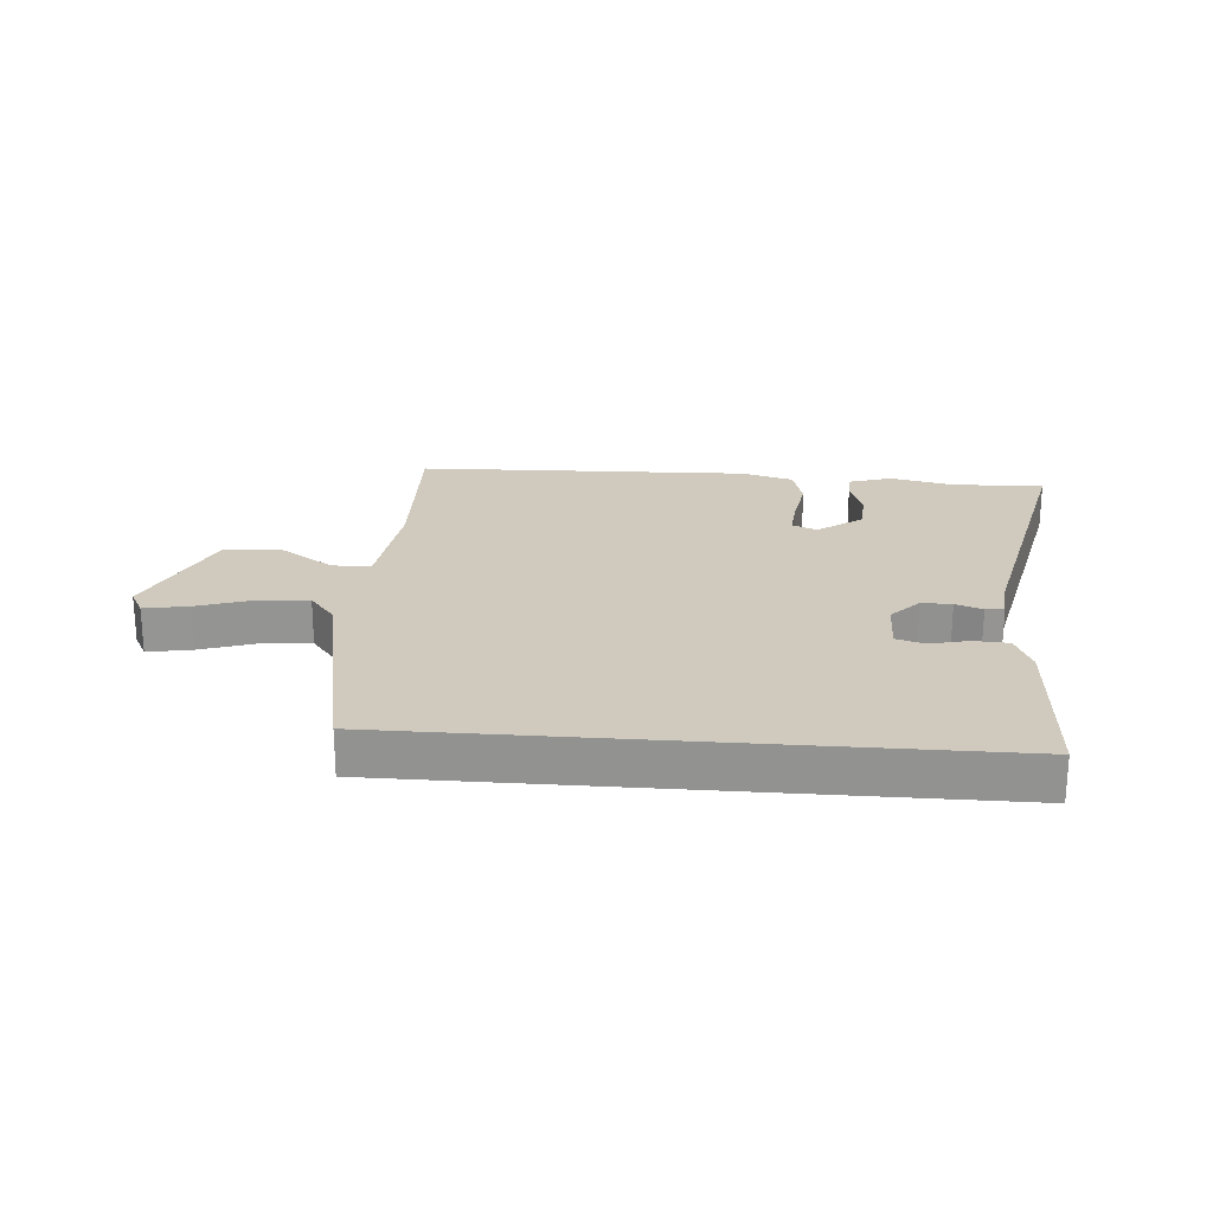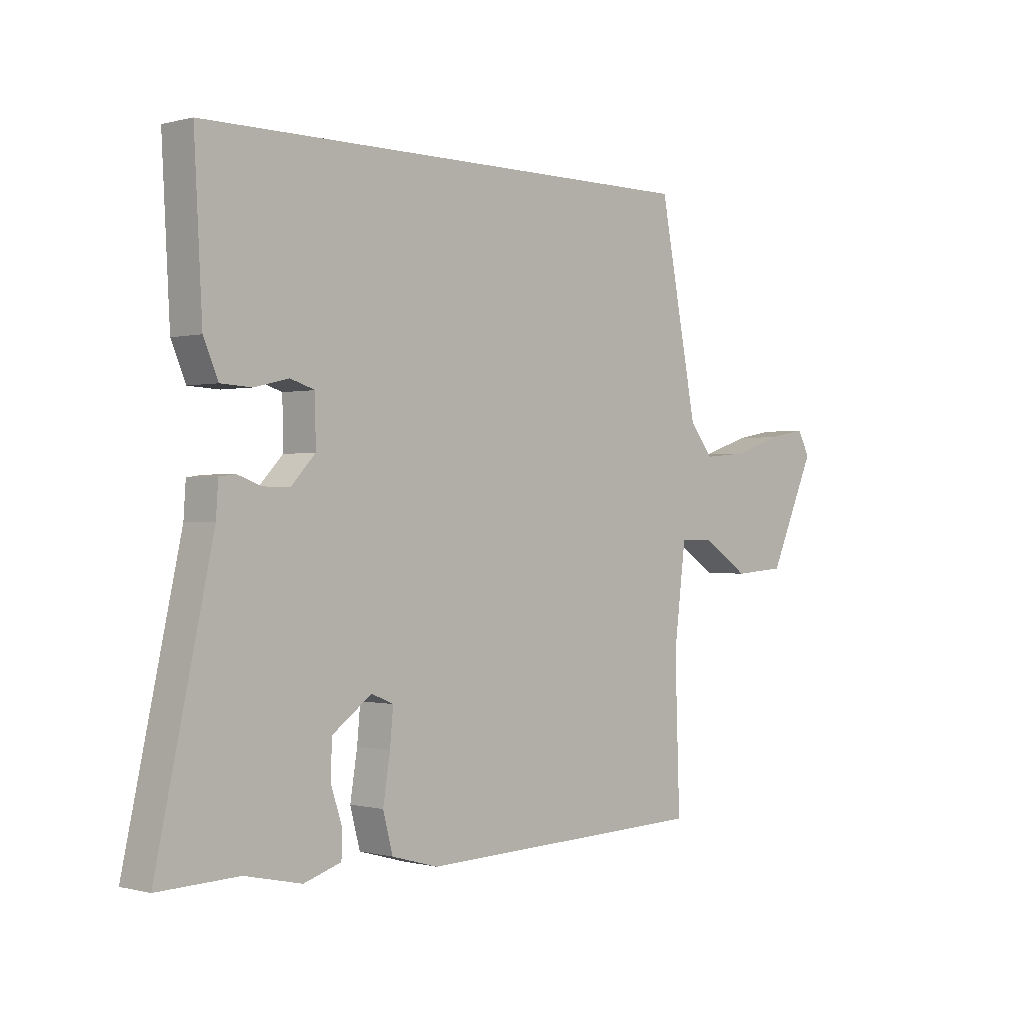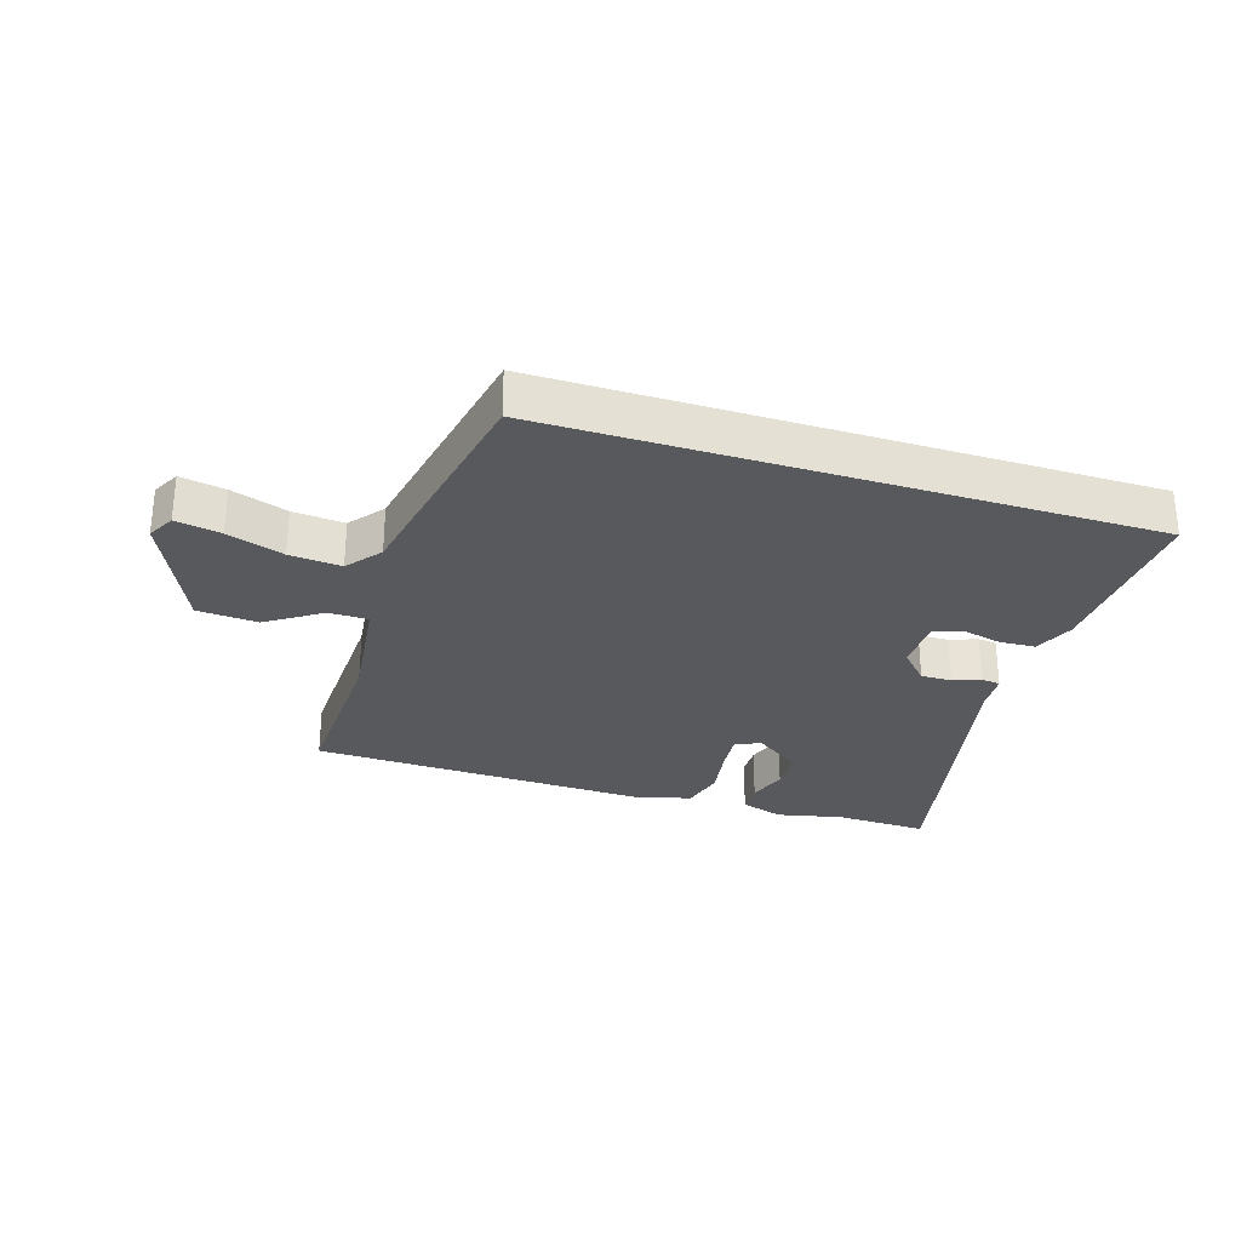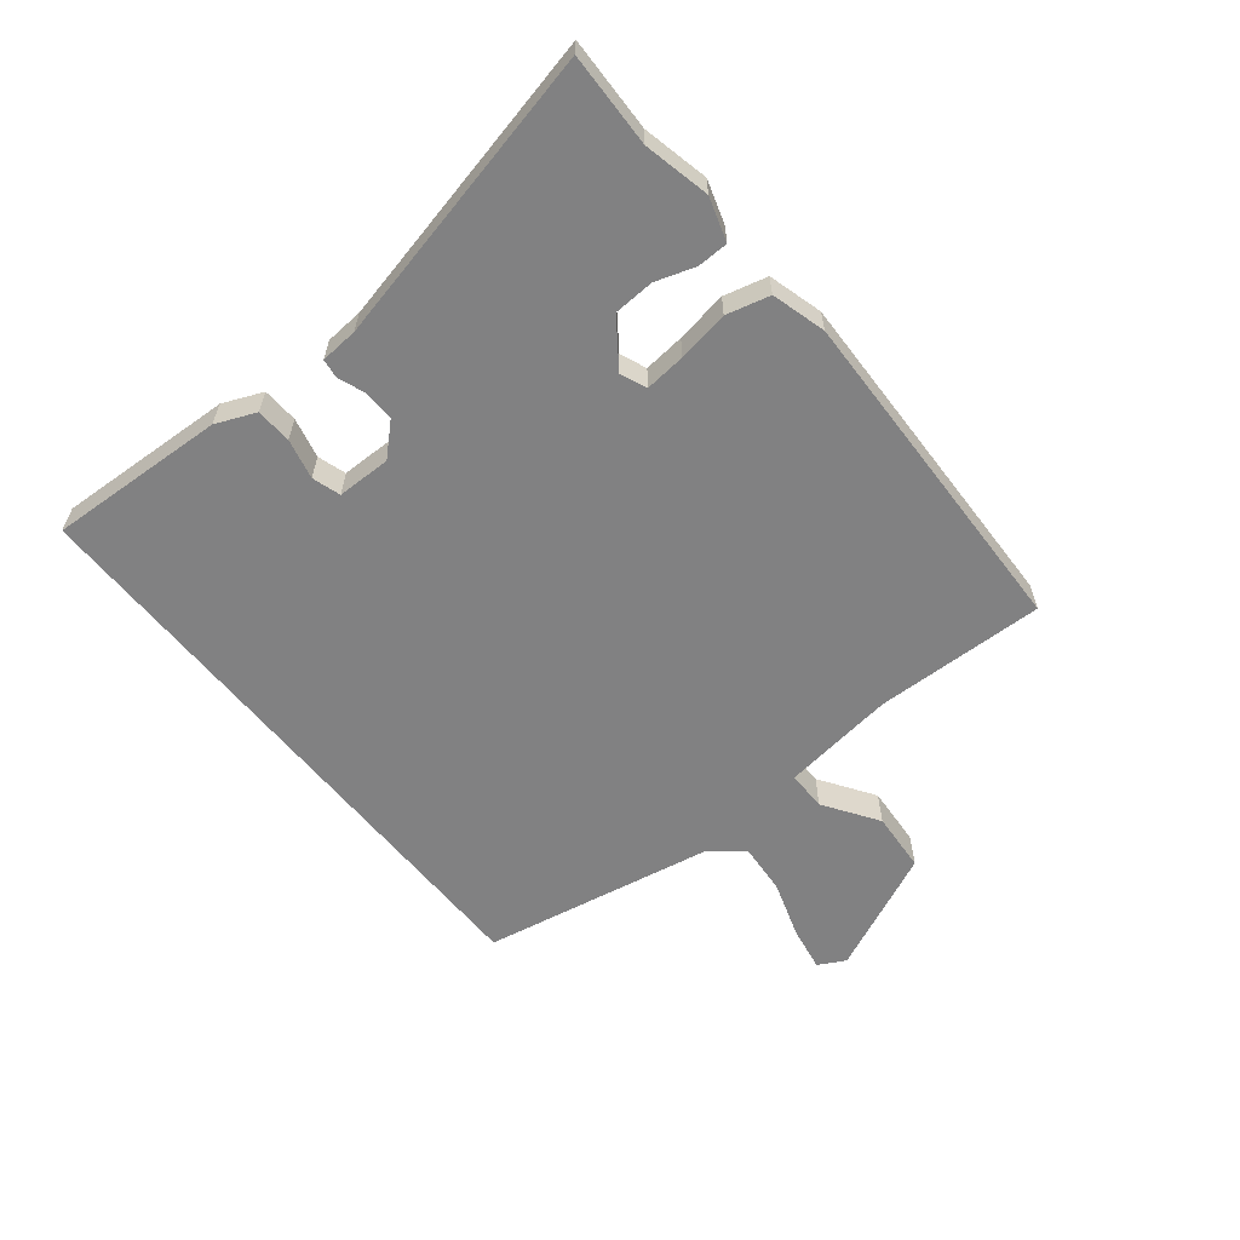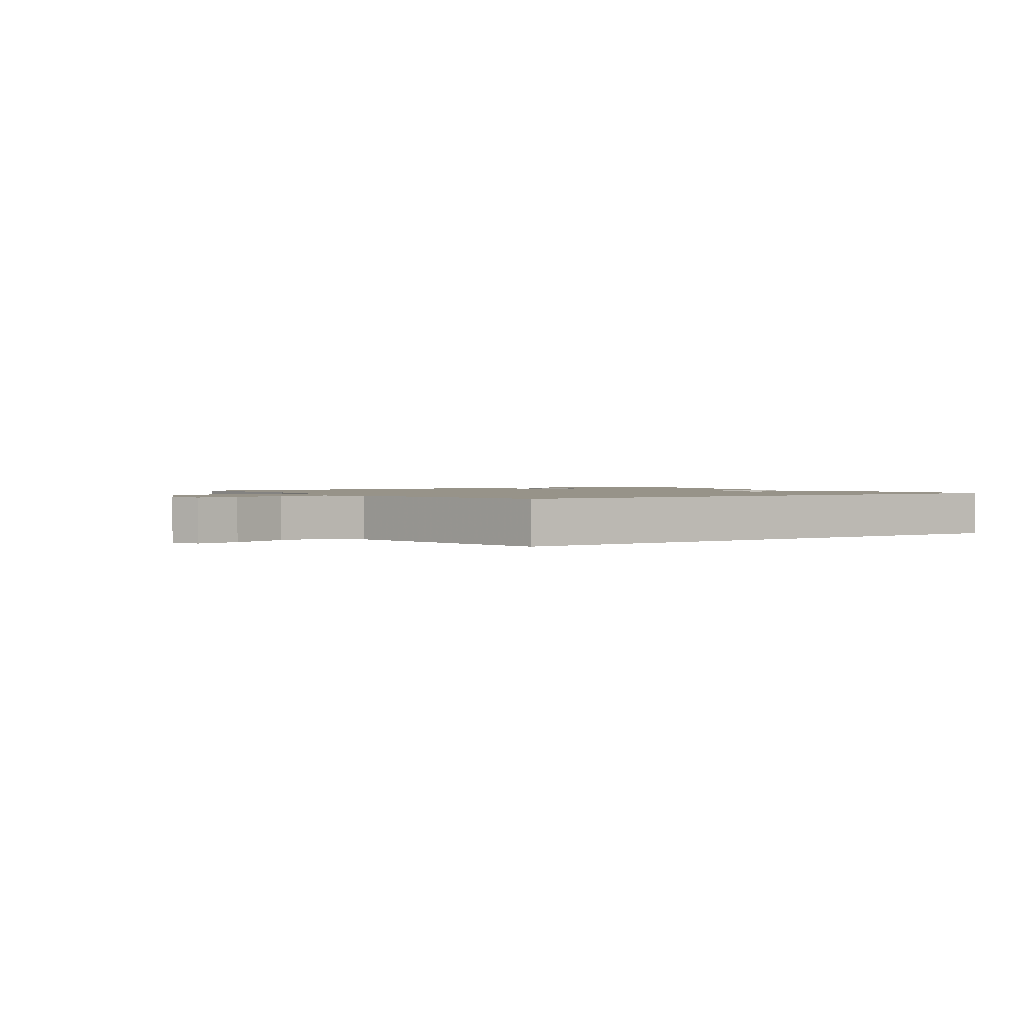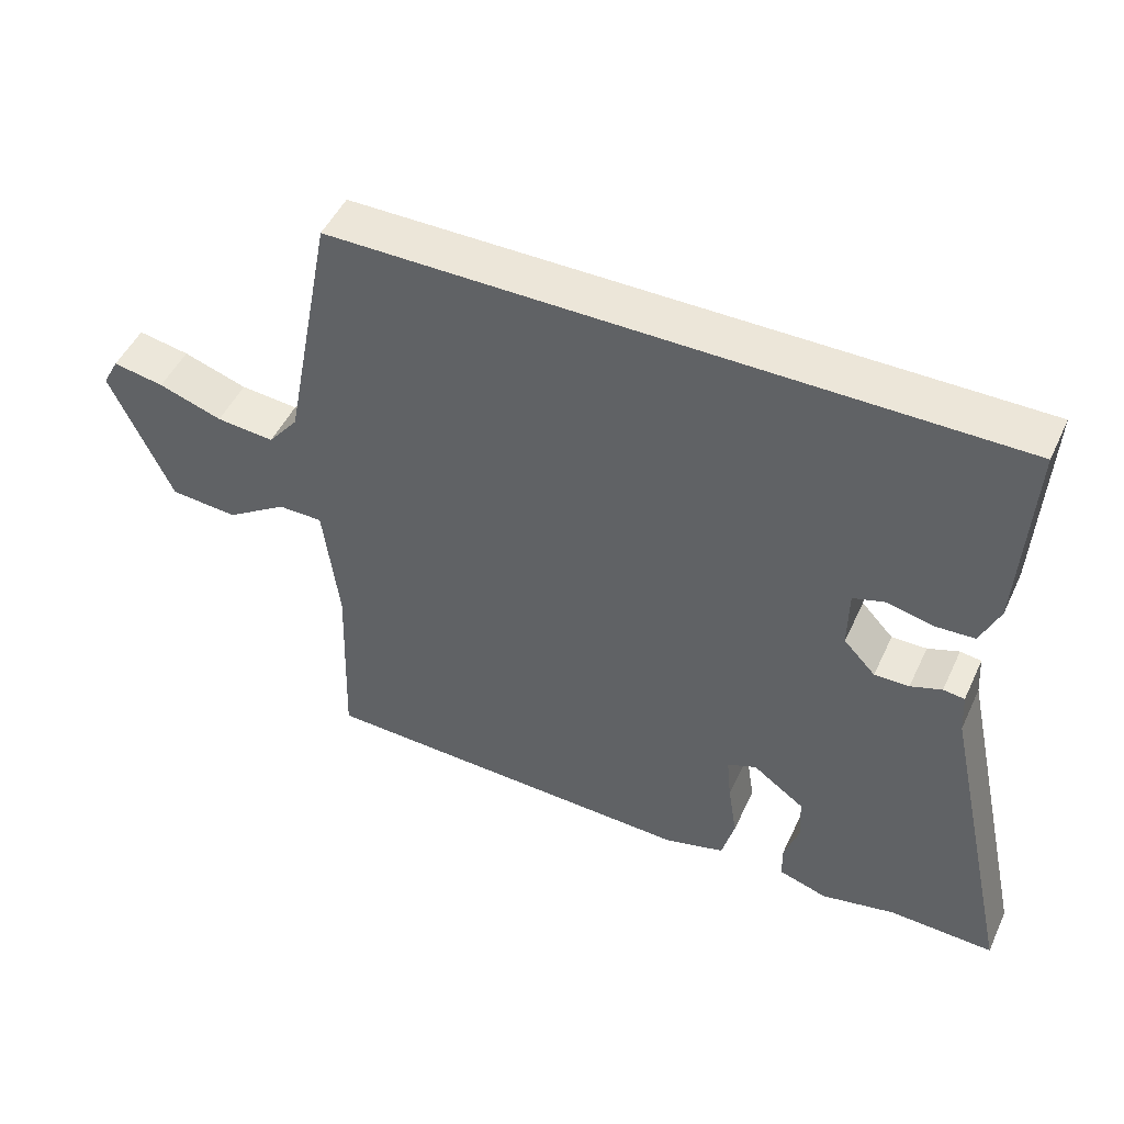
<metadata>
{"format":"obj","ext":"obj","renderer":"f3d","projection":"perspective","resolution":1024,"background":"white","views":[{"elev":23.1,"azim":4.5,"up":"+Y"},{"elev":-0.2,"azim":134.4,"up":"+Z"},{"elev":-29.1,"azim":-17.5,"up":"+Y"},{"elev":-60.4,"azim":129.0,"up":"+Y"},{"elev":1.5,"azim":-34.2,"up":"+Y"},{"elev":48.9,"azim":24.4,"up":"+Z"}]}
</metadata>
<code>
v 0.587 0.07 -0.503
v 0.438 0.07 -0.498
v 0.333 0.07 -0.521
v 0.264 0.07 -0.499
v 0.263 0.07 -0.45
v 0.284 0.07 -0.387
v 0.281 0.07 -0.322
v 0.208 0.07 -0.269
v 0.167 0.07 -0.286
v 0.173 0.07 -0.351
v 0.186 0.07 -0.433
v 0.168 0.07 -0.502
v 0.082 0.07 -0.526
v -0.461 0.07 -0.509
v -0.452 0.07 -0.238
v -0.474 0.07 -0.058
v -0.537 0.07 -0.058
v -0.623 0.07 -0.115
v -0.719 0.07 -0.108
v -0.806 0.07 0.086
v -0.783 0.07 0.129
v -0.711 0.07 0.116
v -0.621 0.07 0.086
v -0.539 0.07 0.079
v -0.496 0.07 0.133
v -0.425 0.07 0.5
v 0.52 0.07 0.5
v 0.505 0.07 0.218
v 0.478 0.07 0.155
v 0.421 0.07 0.152
v 0.357 0.07 0.167
v 0.312 0.07 0.153
v 0.311 0.07 0.067
v 0.356 0.07 0.019
v 0.405 0.07 0.02
v 0.449 0.07 0.036
v 0.479 0.07 0.032
v 0.483 0.07 -0.028
v 0.587 0 -0.503
v 0.438 0 -0.498
v 0.333 0 -0.521
v 0.264 0 -0.499
v 0.263 0 -0.45
v 0.284 0 -0.387
v 0.281 0 -0.322
v 0.208 0 -0.269
v 0.167 0 -0.286
v 0.173 0 -0.351
v 0.186 0 -0.433
v 0.168 0 -0.502
v 0.082 0 -0.526
v -0.461 0 -0.509
v -0.452 0 -0.238
v -0.474 0 -0.058
v -0.537 0 -0.058
v -0.623 0 -0.115
v -0.719 0 -0.108
v -0.806 0 0.086
v -0.783 0 0.129
v -0.711 0 0.116
v -0.621 0 0.086
v -0.539 0 0.079
v -0.496 0 0.133
v -0.425 0 0.5
v 0.52 0 0.5
v 0.505 0 0.218
v 0.478 0 0.155
v 0.421 0 0.152
v 0.357 0 0.167
v 0.312 0 0.153
v 0.311 0 0.067
v 0.356 0 0.019
v 0.405 0 0.02
v 0.449 0 0.036
v 0.479 0 0.032
v 0.483 0 -0.028
f 35 36 37 38
f 34 35 38 1
f 33 34 1 2
f 28 29 30 31
f 28 31 32
f 25 26 27 28
f 24 25 28 32
f 20 21 22 23
f 20 23 24
f 17 18 19 20
f 16 17 20 24
f 12 13 14 15
f 10 11 12 15
f 9 10 15 16
f 8 9 16 24
f 3 4 5 6
f 33 2 3 6
f 33 6 7
f 8 24 32 33
f 7 8 33
f 76 75 74 73
f 39 76 73 72
f 40 39 72 71
f 69 68 67 66
f 70 69 66
f 66 65 64 63
f 70 66 63 62
f 61 60 59 58
f 62 61 58
f 58 57 56 55
f 62 58 55 54
f 53 52 51 50
f 53 50 49 48
f 54 53 48 47
f 62 54 47 46
f 44 43 42 41
f 44 41 40 71
f 45 44 71
f 71 70 62 46
f 71 46 45
f 1 39 40 2
f 2 40 41 3
f 3 41 42 4
f 4 42 43 5
f 5 43 44 6
f 6 44 45 7
f 7 45 46 8
f 8 46 47 9
f 9 47 48 10
f 10 48 49 11
f 11 49 50 12
f 12 50 51 13
f 13 51 52 14
f 14 52 53 15
f 15 53 54 16
f 16 54 55 17
f 17 55 56 18
f 18 56 57 19
f 19 57 58 20
f 20 58 59 21
f 21 59 60 22
f 22 60 61 23
f 23 61 62 24
f 24 62 63 25
f 25 63 64 26
f 26 64 65 27
f 27 65 66 28
f 28 66 67 29
f 29 67 68 30
f 30 68 69 31
f 31 69 70 32
f 32 70 71 33
f 33 71 72 34
f 34 72 73 35
f 35 73 74 36
f 36 74 75 37
f 37 75 76 38
f 38 76 39 1

</code>
